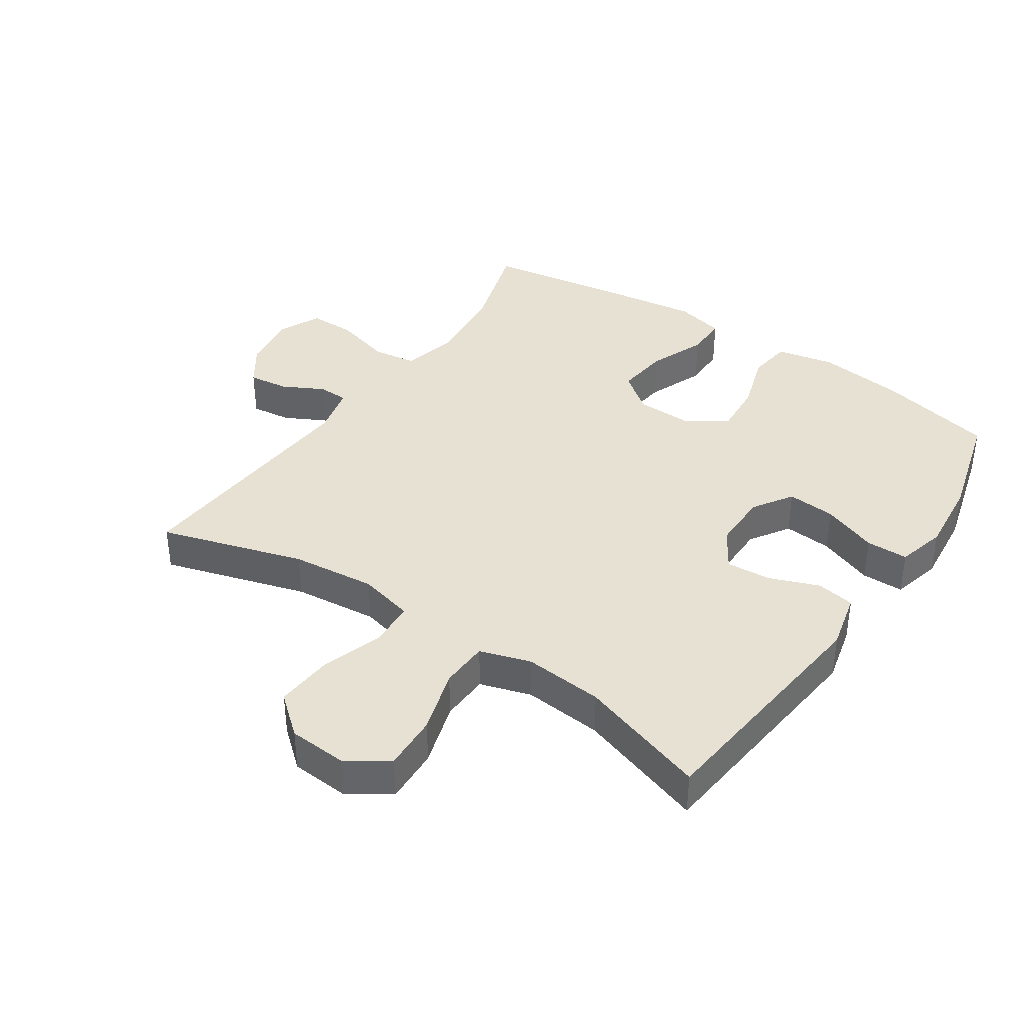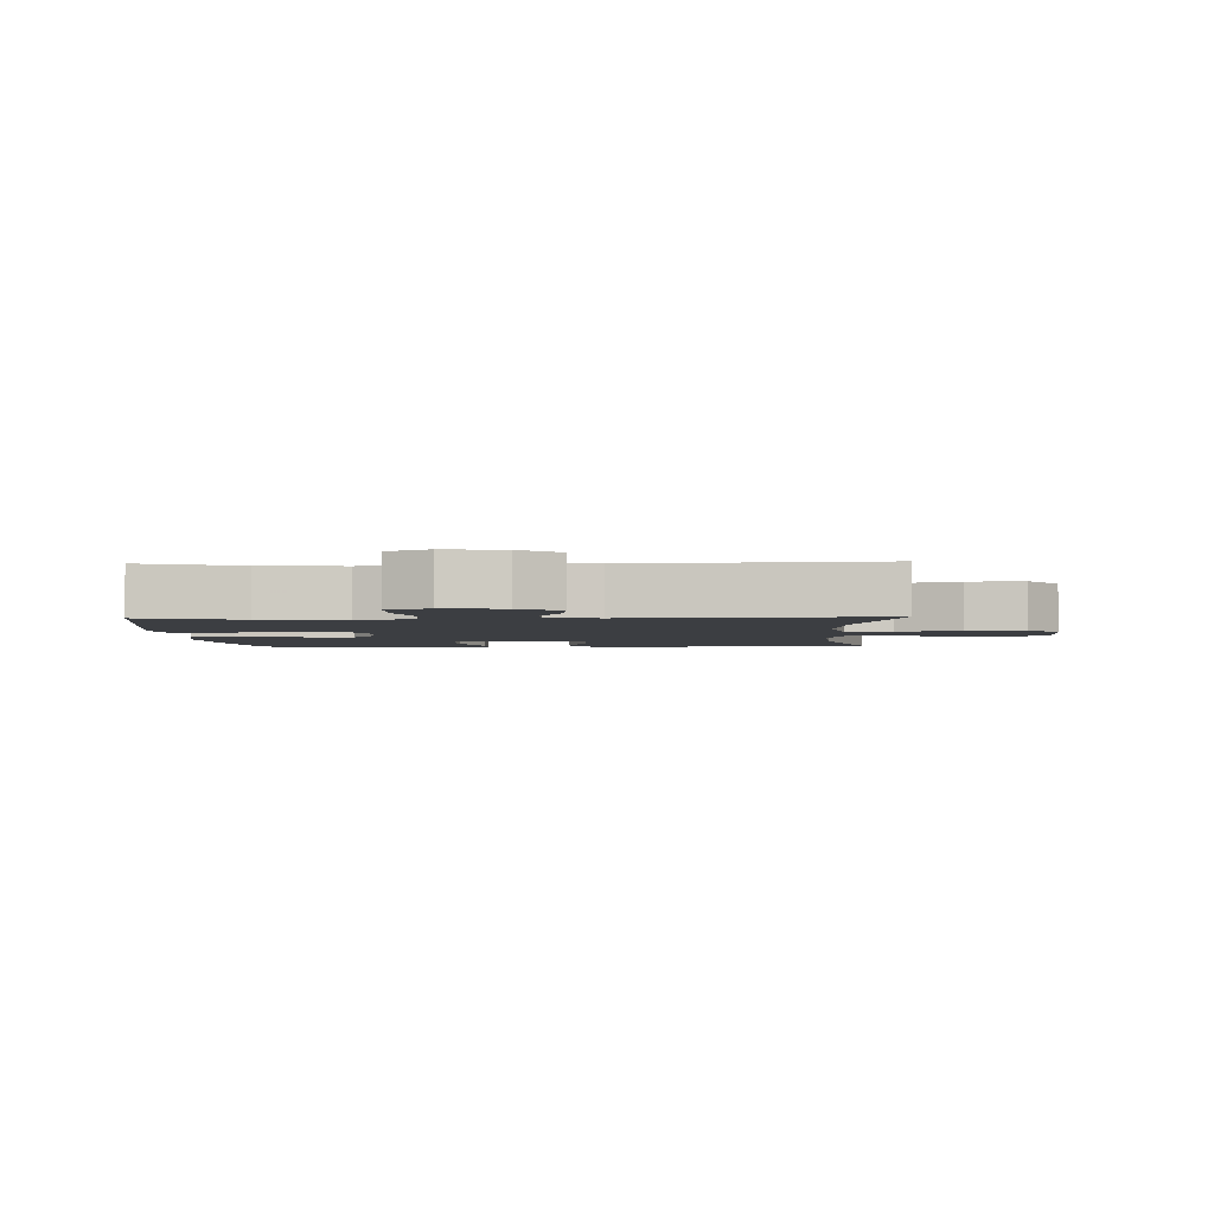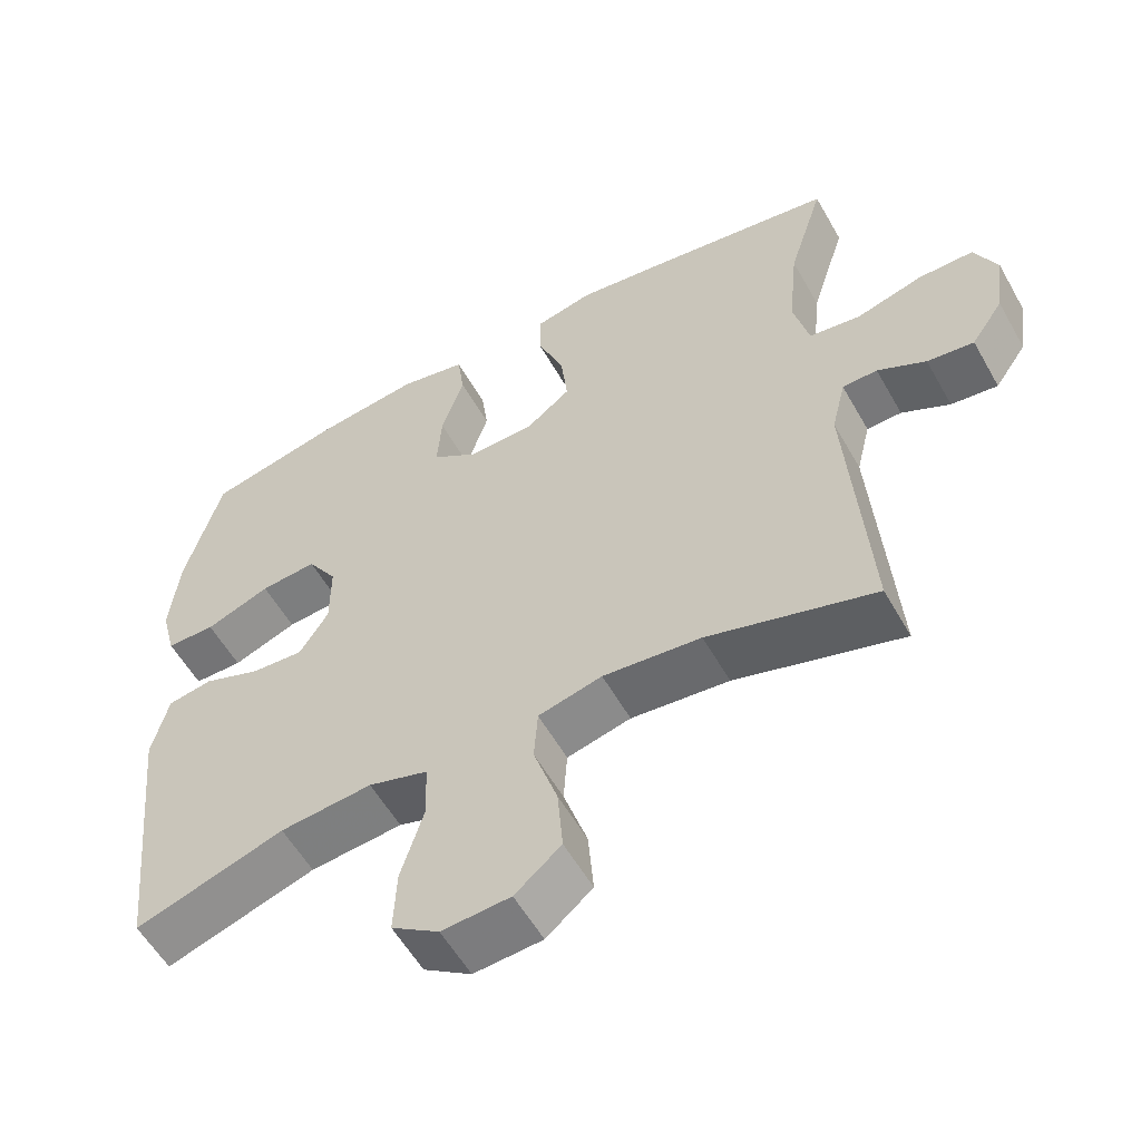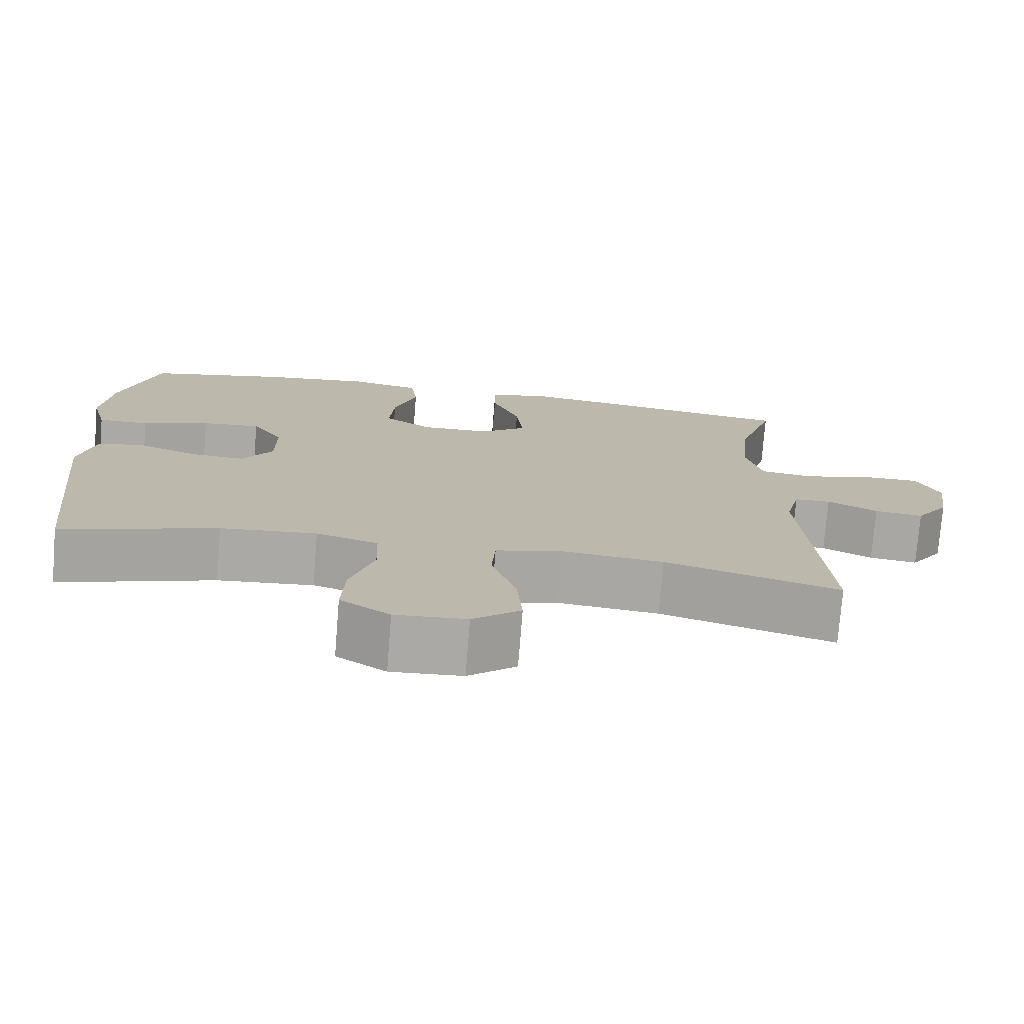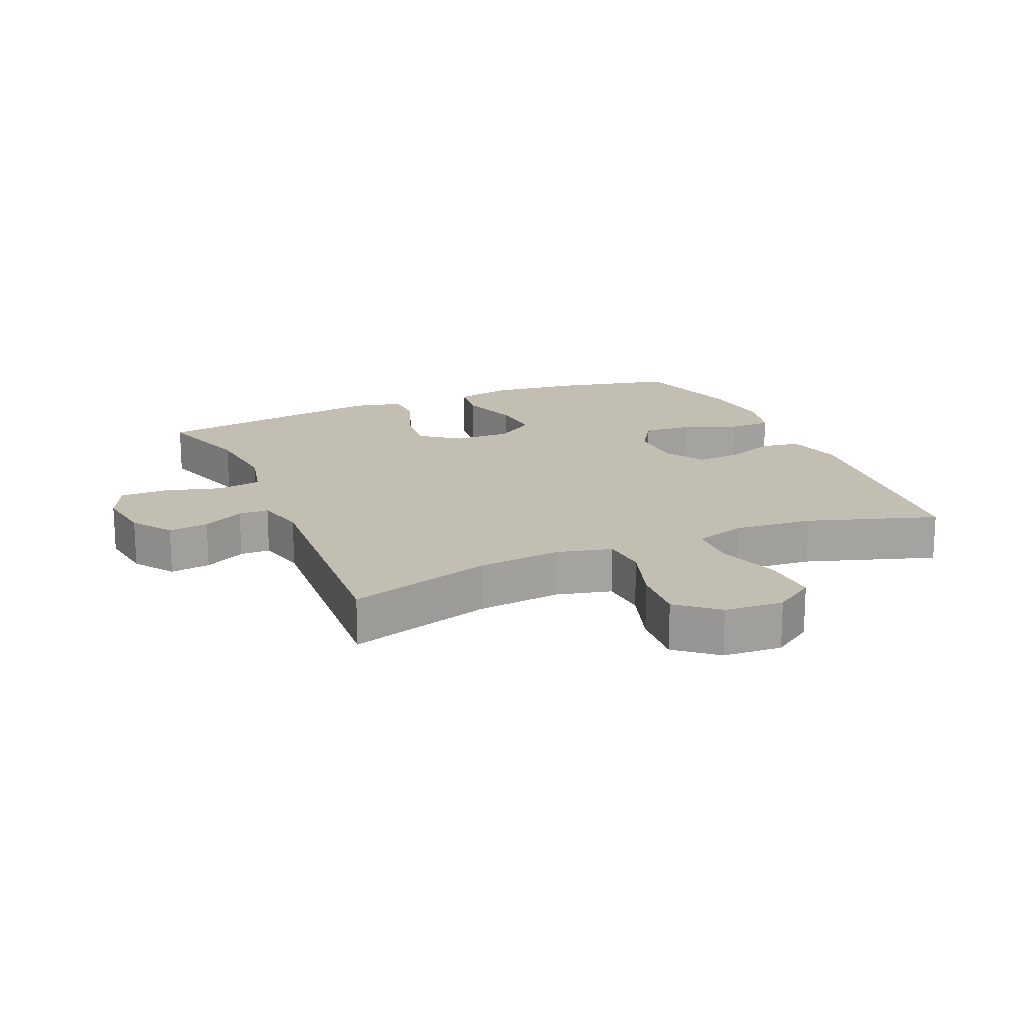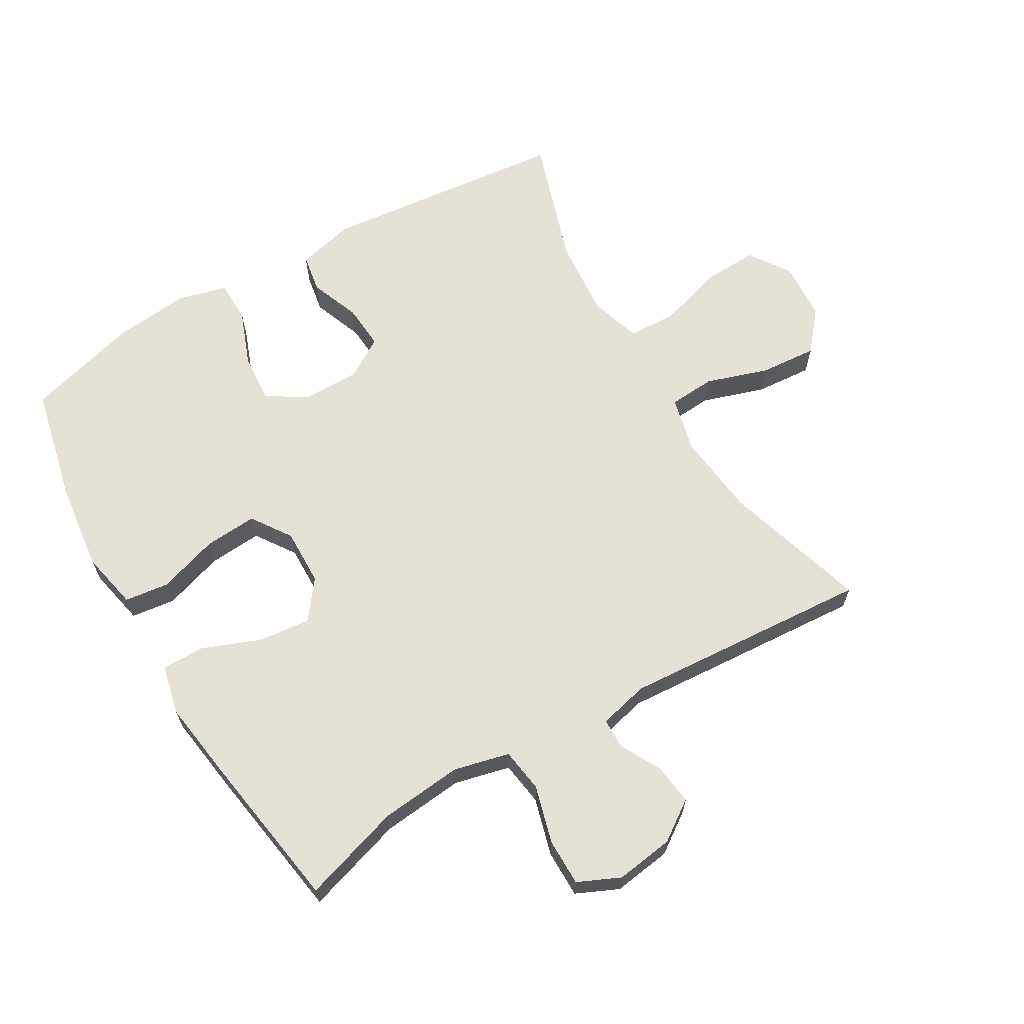
<metadata>
{"format":"obj","ext":"obj","renderer":"f3d","projection":"perspective","resolution":1024,"background":"white","views":[{"elev":38.6,"azim":-145.9,"up":"+Y"},{"elev":-3.0,"azim":92.3,"up":"+Y"},{"elev":-56.8,"azim":29.3,"up":"+Z"},{"elev":-75.5,"azim":-4.6,"up":"+Z"},{"elev":17.5,"azim":156.7,"up":"+Y"},{"elev":65.0,"azim":59.6,"up":"+Y"}]}
</metadata>
<code>
v -0.5 0.07 0.5
v -0.318 0.07 0.541
v -0.18 0.07 0.558
v -0.089 0.07 0.539
v -0.08 0.07 0.47
v -0.11 0.07 0.376
v -0.116 0.07 0.293
v -0.054 0.07 0.251
v 0.035 0.07 0.253
v 0.095 0.07 0.299
v 0.086 0.07 0.381
v 0.05 0.07 0.472
v 0.05 0.07 0.538
v 0.127 0.07 0.556
v 0.249 0.07 0.539
v 0.5 0.07 0.5
v 0.452 0.07 0.346
v 0.439 0.07 0.217
v 0.46 0.07 0.13
v 0.529 0.07 0.12
v 0.619 0.07 0.145
v 0.693 0.07 0.145
v 0.723 0.07 0.079
v 0.71 0.07 -0.012
v 0.667 0.07 -0.074
v 0.604 0.07 -0.066
v 0.539 0.07 -0.032
v 0.492 0.07 -0.033
v 0.473 0.07 -0.111
v 0.5 0.07 -0.5
v 0.275 0.07 -0.432
v 0.143 0.07 -0.418
v 0.057 0.07 -0.439
v 0.052 0.07 -0.511
v 0.084 0.07 -0.609
v 0.091 0.07 -0.698
v 0.029 0.07 -0.75
v -0.063 0.07 -0.756
v -0.127 0.07 -0.713
v -0.123 0.07 -0.626
v -0.092 0.07 -0.525
v -0.095 0.07 -0.449
v -0.175 0.07 -0.424
v -0.299 0.07 -0.435
v -0.5 0.07 -0.5
v -0.541 0.07 -0.116
v -0.519 0.07 -0.025
v -0.459 0.07 -0.015
v -0.381 0.07 -0.045
v -0.311 0.07 -0.05
v -0.272 0.07 0.012
v -0.272 0.07 0.103
v -0.312 0.07 0.165
v -0.388 0.07 0.159
v -0.475 0.07 0.126
v -0.541 0.07 0.127
v -0.561 0.07 0.204
v -0.549 0.07 0.322
v -0.5 0 0.5
v -0.318 0 0.541
v -0.18 0 0.558
v -0.089 0 0.539
v -0.08 0 0.47
v -0.11 0 0.376
v -0.116 0 0.293
v -0.054 0 0.251
v 0.035 0 0.253
v 0.095 0 0.299
v 0.086 0 0.381
v 0.05 0 0.472
v 0.05 0 0.538
v 0.127 0 0.556
v 0.249 0 0.539
v 0.5 0 0.5
v 0.452 0 0.346
v 0.439 0 0.217
v 0.46 0 0.13
v 0.529 0 0.12
v 0.619 0 0.145
v 0.693 0 0.145
v 0.723 0 0.079
v 0.71 0 -0.012
v 0.667 0 -0.074
v 0.604 0 -0.066
v 0.539 0 -0.032
v 0.492 0 -0.033
v 0.473 0 -0.111
v 0.5 0 -0.5
v 0.275 0 -0.432
v 0.143 0 -0.418
v 0.057 0 -0.439
v 0.052 0 -0.511
v 0.084 0 -0.609
v 0.091 0 -0.698
v 0.029 0 -0.75
v -0.063 0 -0.756
v -0.127 0 -0.713
v -0.123 0 -0.626
v -0.092 0 -0.525
v -0.095 0 -0.449
v -0.175 0 -0.424
v -0.299 0 -0.435
v -0.5 0 -0.5
v -0.541 0 -0.116
v -0.519 0 -0.025
v -0.459 0 -0.015
v -0.381 0 -0.045
v -0.311 0 -0.05
v -0.272 0 0.012
v -0.272 0 0.103
v -0.312 0 0.165
v -0.388 0 0.159
v -0.475 0 0.126
v -0.541 0 0.127
v -0.561 0 0.204
v -0.549 0 0.322
f 4 5 6
f 3 4 6
f 2 3 6
f 1 2 6
f 58 1 6
f 57 58 6
f 56 57 6
f 55 56 6
f 54 55 6
f 53 54 6 7
f 52 53 7 8
f 51 52 8 9
f 50 51 9 10
f 47 48 49
f 46 47 49
f 45 46 49
f 44 45 49
f 43 44 49 50
f 42 43 50 10
f 39 40 41
f 38 39 41
f 37 38 41
f 36 37 41
f 35 36 41
f 34 35 41
f 41 42 10
f 34 41 10
f 33 34 10
f 29 30 31
f 28 29 31 32
f 25 26 27
f 24 25 27
f 23 24 27
f 22 23 27
f 21 22 27
f 20 21 27
f 19 20 27 28
f 32 33 10
f 28 32 10
f 19 28 10
f 18 19 10
f 15 16 17
f 14 15 17
f 13 14 17
f 12 13 17
f 11 12 17
f 10 11 17 18
f 64 63 62
f 64 62 61
f 64 61 60
f 64 60 59
f 64 59 116
f 64 116 115
f 64 115 114
f 64 114 113
f 64 113 112
f 65 64 112 111
f 66 65 111 110
f 67 66 110 109
f 68 67 109 108
f 107 106 105
f 107 105 104
f 107 104 103
f 107 103 102
f 108 107 102 101
f 68 108 101 100
f 99 98 97
f 99 97 96
f 99 96 95
f 99 95 94
f 99 94 93
f 99 93 92
f 68 100 99
f 68 99 92
f 68 92 91
f 89 88 87
f 90 89 87 86
f 85 84 83
f 85 83 82
f 85 82 81
f 85 81 80
f 85 80 79
f 85 79 78
f 86 85 78 77
f 68 91 90
f 68 90 86
f 68 86 77
f 68 77 76
f 75 74 73
f 75 73 72
f 75 72 71
f 75 71 70
f 75 70 69
f 76 75 69 68
f 1 59 60 2
f 2 60 61 3
f 3 61 62 4
f 4 62 63 5
f 5 63 64 6
f 6 64 65 7
f 7 65 66 8
f 8 66 67 9
f 9 67 68 10
f 10 68 69 11
f 11 69 70 12
f 12 70 71 13
f 13 71 72 14
f 14 72 73 15
f 15 73 74 16
f 16 74 75 17
f 17 75 76 18
f 18 76 77 19
f 19 77 78 20
f 20 78 79 21
f 21 79 80 22
f 22 80 81 23
f 23 81 82 24
f 24 82 83 25
f 25 83 84 26
f 26 84 85 27
f 27 85 86 28
f 28 86 87 29
f 29 87 88 30
f 30 88 89 31
f 31 89 90 32
f 32 90 91 33
f 33 91 92 34
f 34 92 93 35
f 35 93 94 36
f 36 94 95 37
f 37 95 96 38
f 38 96 97 39
f 39 97 98 40
f 40 98 99 41
f 41 99 100 42
f 42 100 101 43
f 43 101 102 44
f 44 102 103 45
f 45 103 104 46
f 46 104 105 47
f 47 105 106 48
f 48 106 107 49
f 49 107 108 50
f 50 108 109 51
f 51 109 110 52
f 52 110 111 53
f 53 111 112 54
f 54 112 113 55
f 55 113 114 56
f 56 114 115 57
f 57 115 116 58
f 58 116 59 1

</code>
